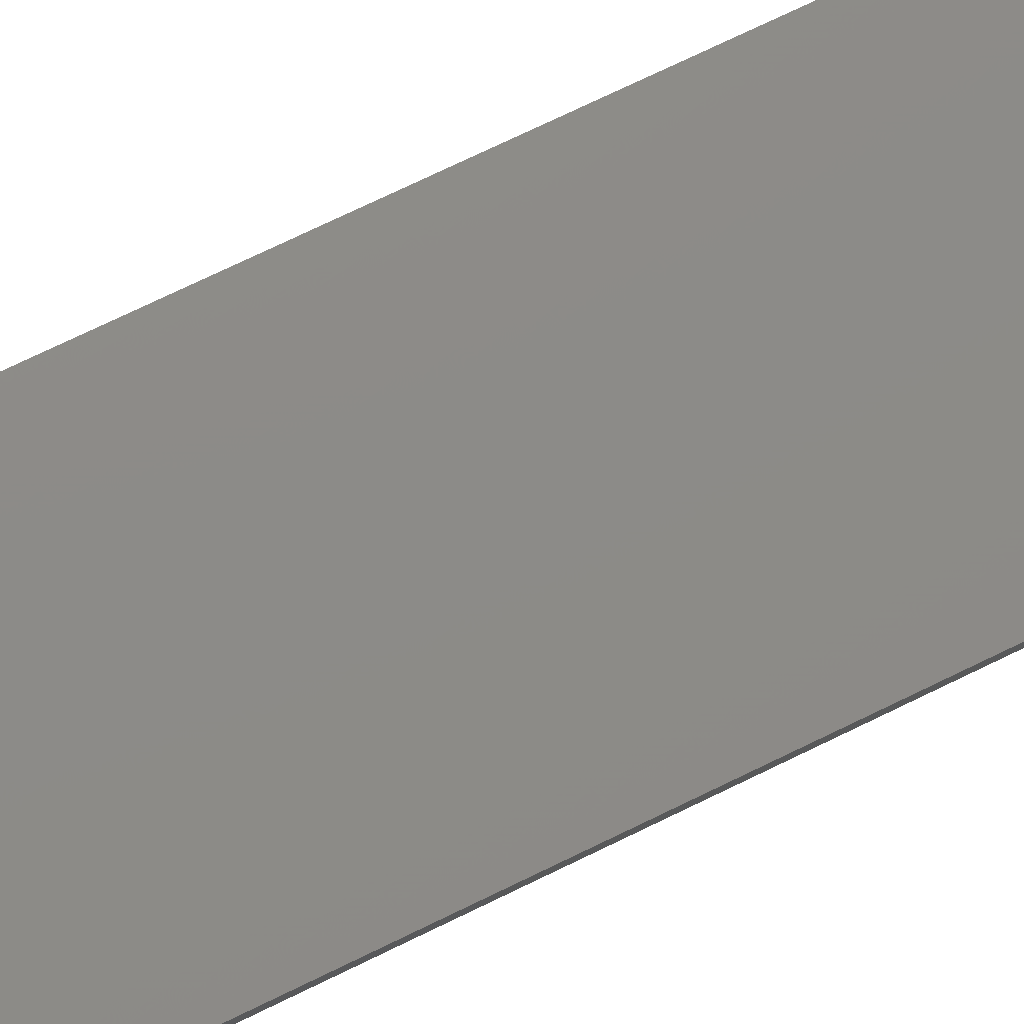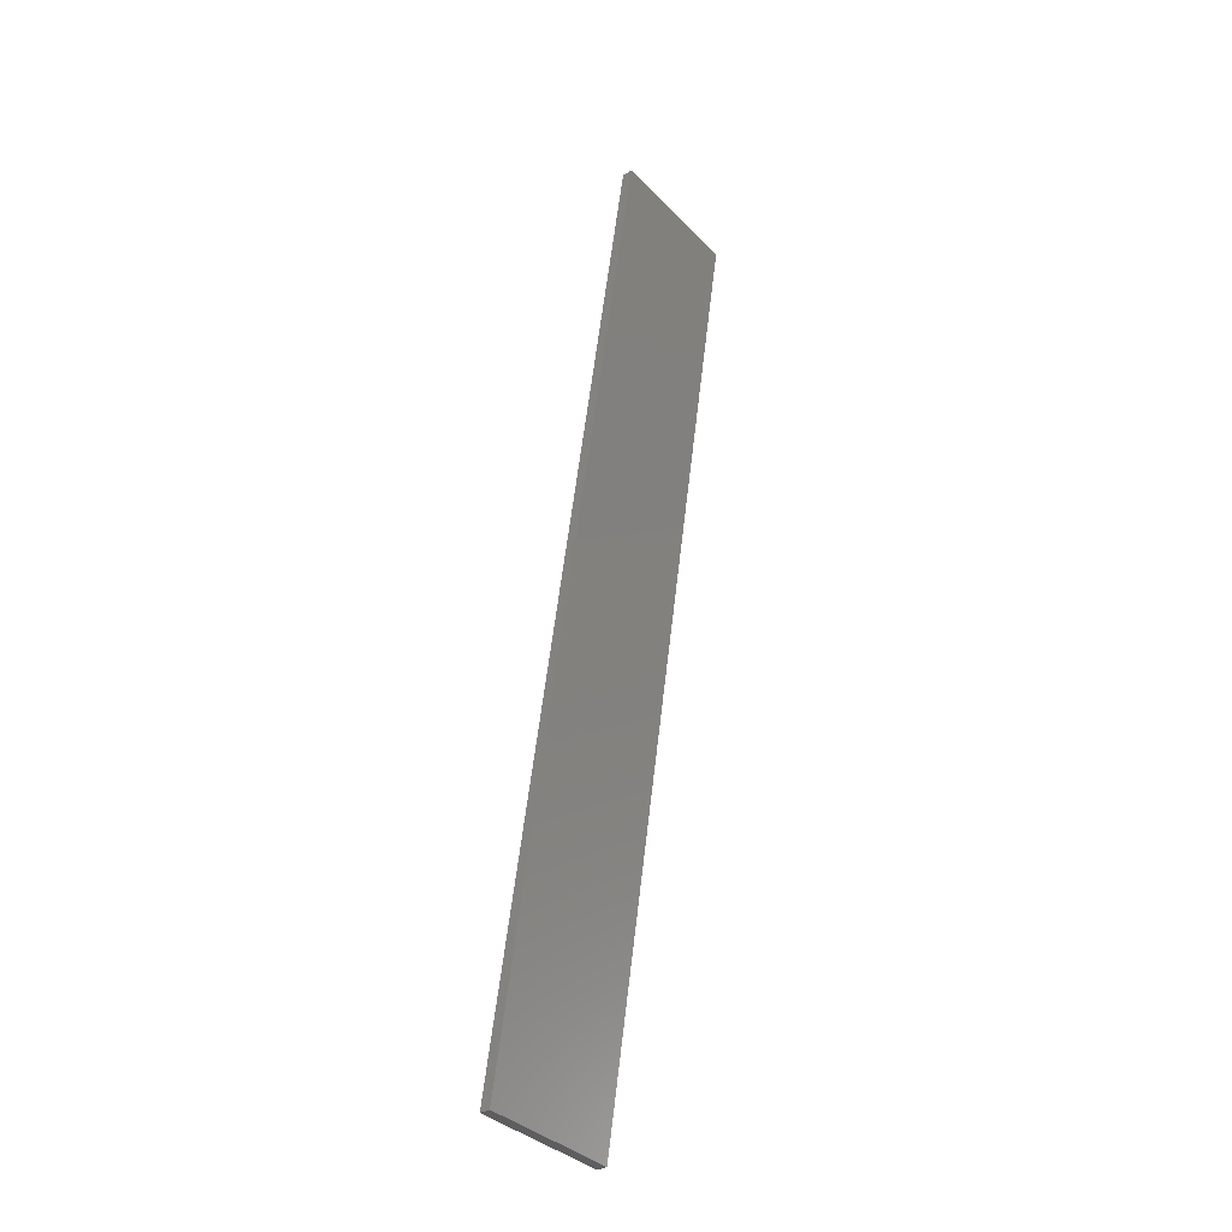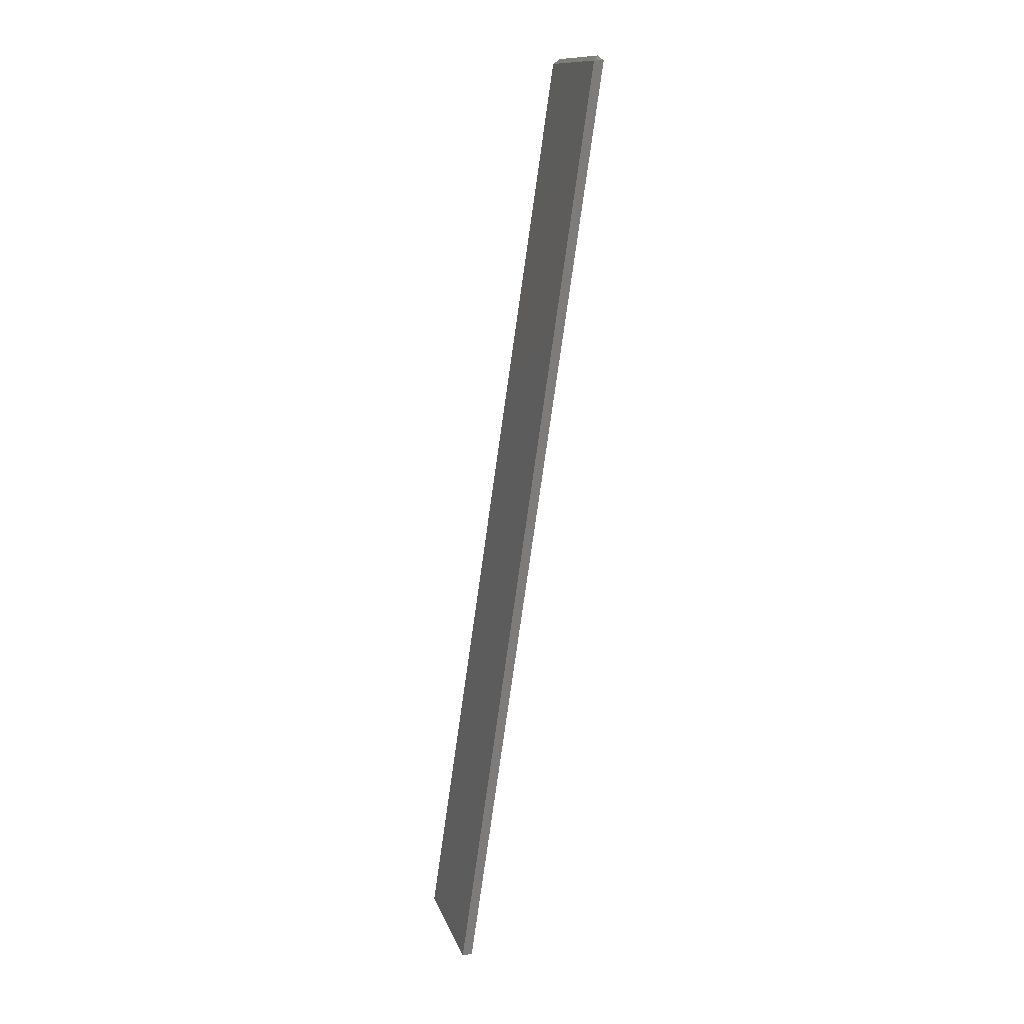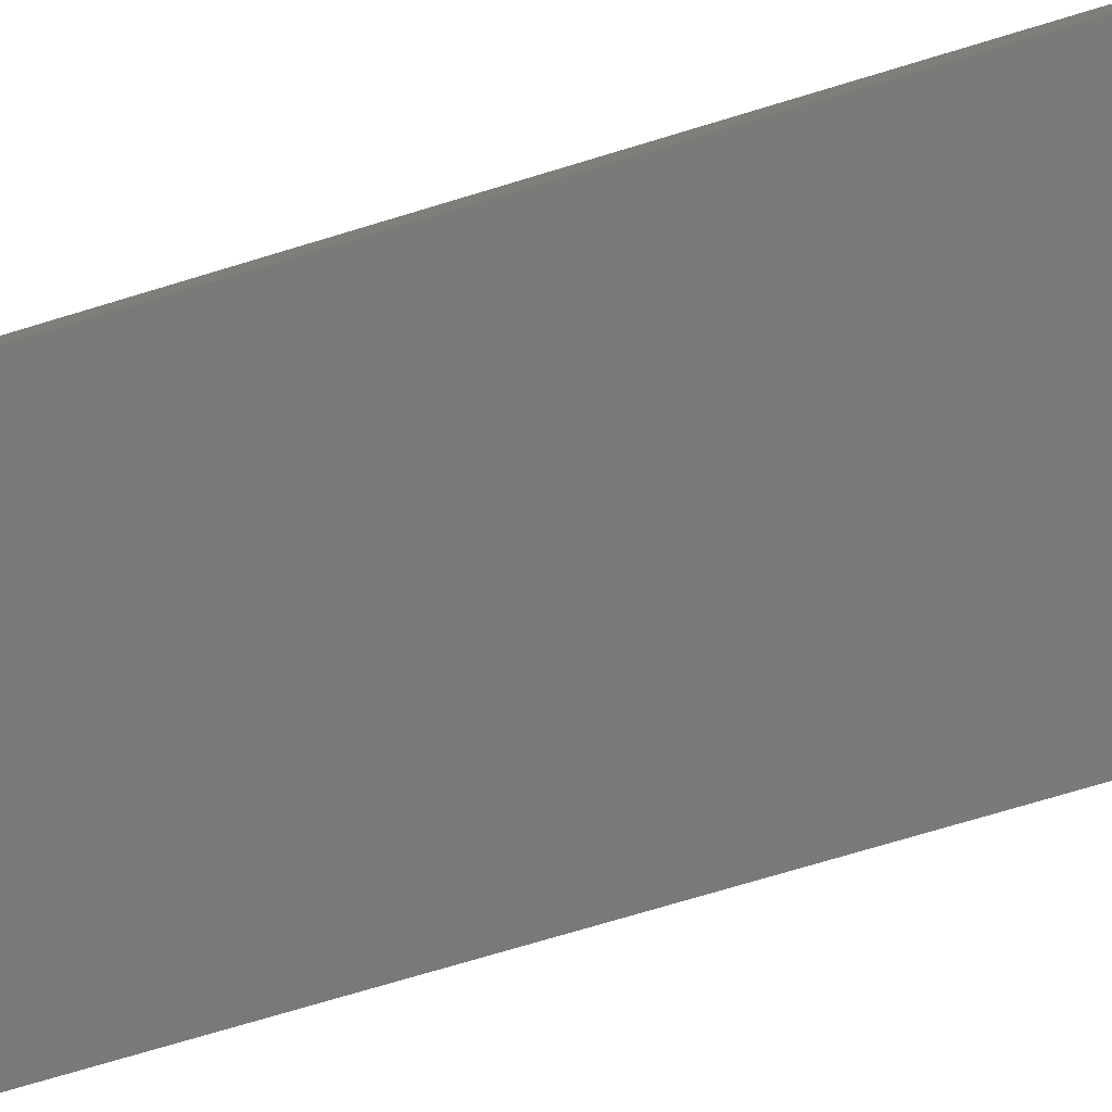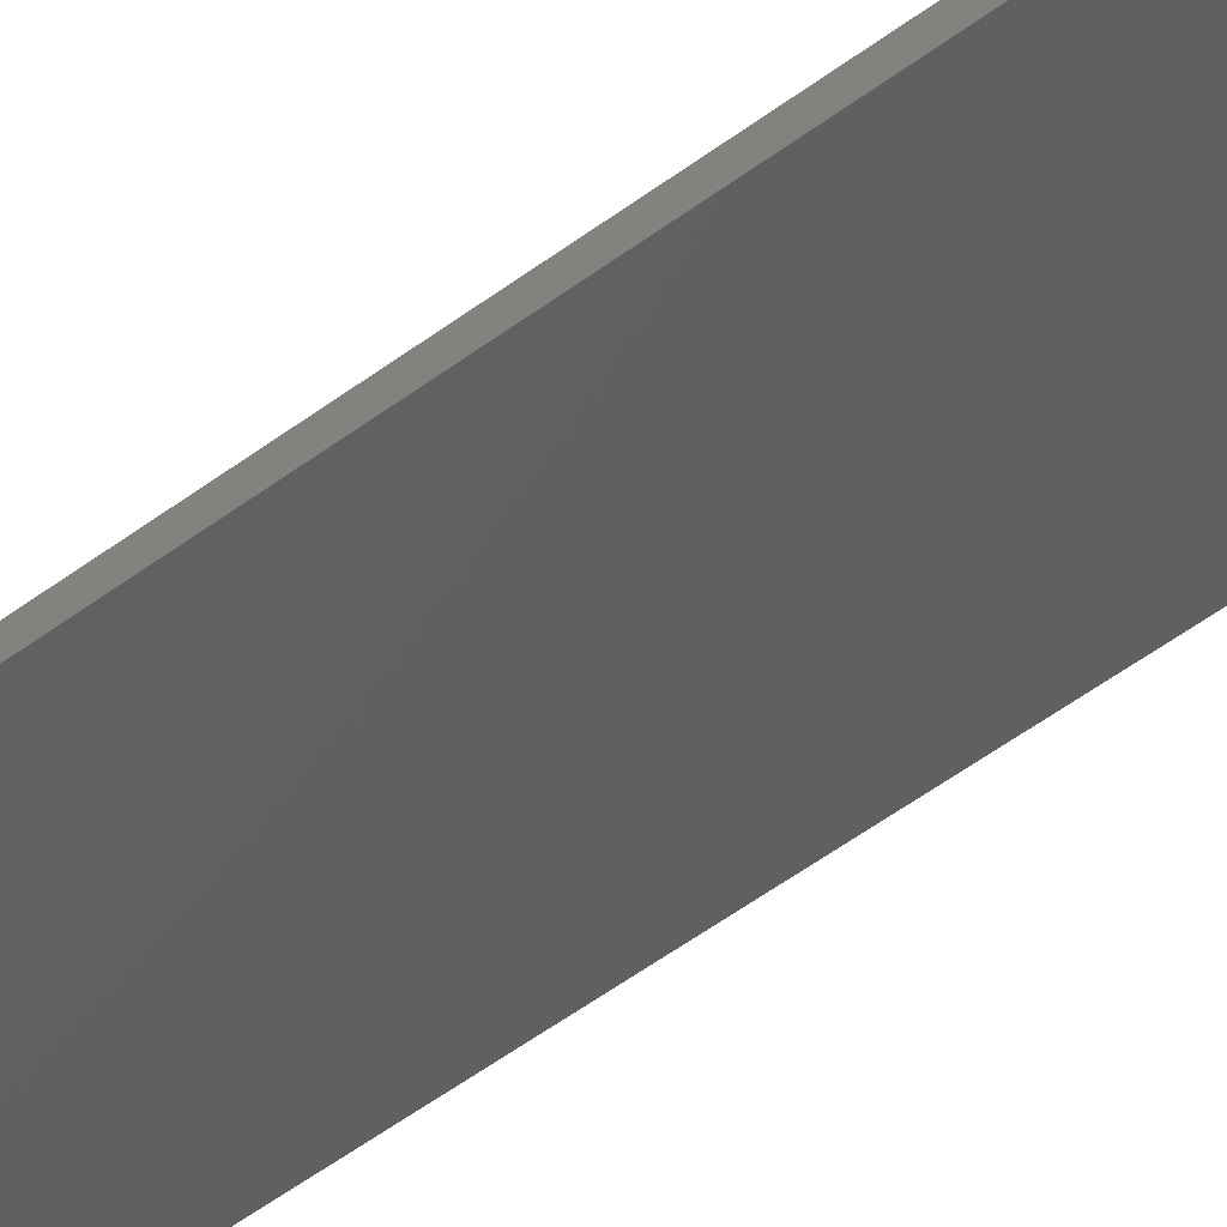
<metadata>
{"format":"stl","ext":"stl","renderer":"f3d","projection":"perspective","resolution":1024,"background":"white","views":[{"elev":79.8,"azim":63.3,"up":"+Z"},{"elev":-36.1,"azim":127.5,"up":"+Y"},{"elev":13.0,"azim":75.2,"up":"+Y"},{"elev":-77.1,"azim":108.4,"up":"+Z"},{"elev":-38.6,"azim":-51.6,"up":"+Z"}]}
</metadata>
<code>
# stl→obj: 10 verts, 16 faces
v 0.2266 0.7266 0.1887
v 0.2266 0.7266 0.173
v 0.2188 0.7344 0.1797
v 0.007812 0.7344 0.1797
v 1.208e-17 0.7266 0.173
v 1.815e-17 0.7266 0.1886
v 0.2266 -0.75 0.4062
v -8.674e-19 -0.75 0.4062
v 0.2266 -0.75 0.3906
v 0 -0.75 0.3906
f 1 2 3
f 4 5 6
f 1 6 7
f 7 6 8
f 6 1 4
f 4 1 3
f 9 10 2
f 2 10 5
f 2 5 3
f 3 5 4
f 9 2 7
f 7 2 1
f 10 8 5
f 5 8 6
f 8 10 7
f 7 10 9

</code>
